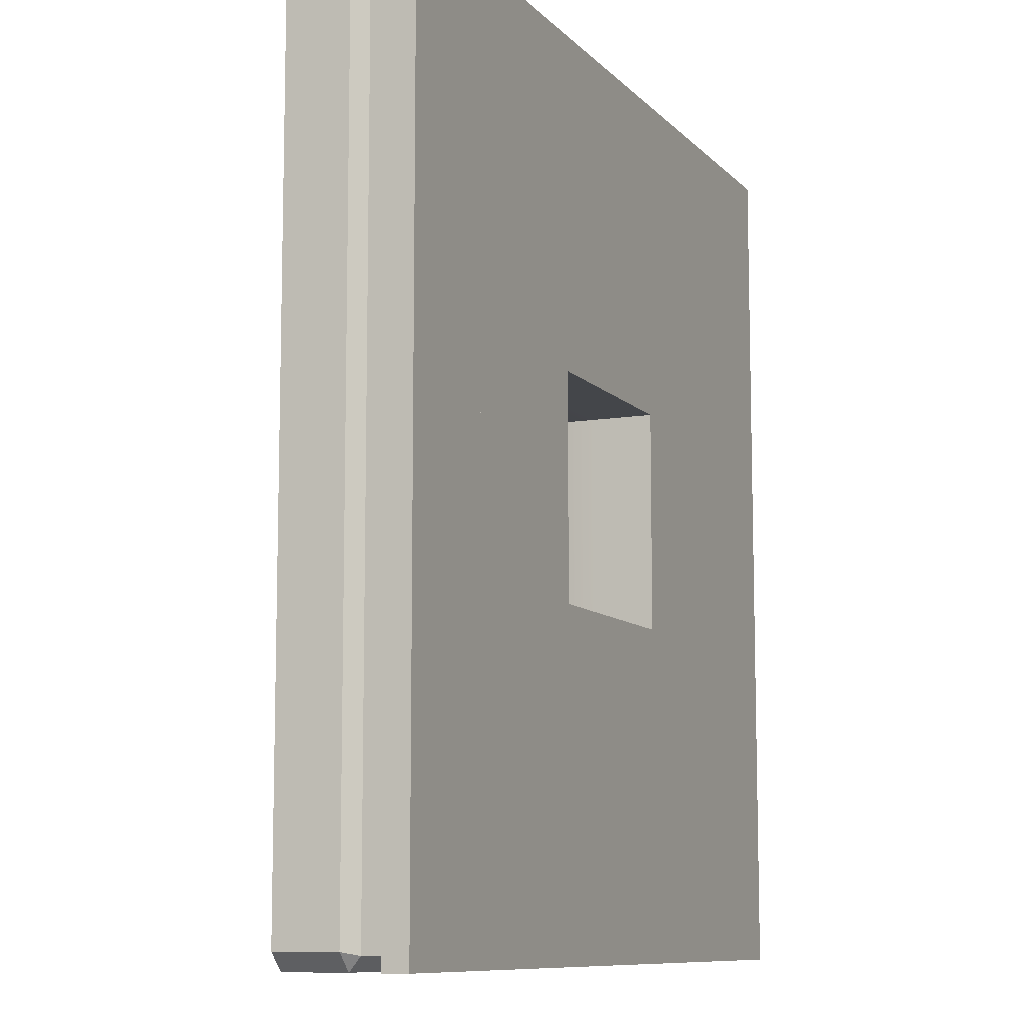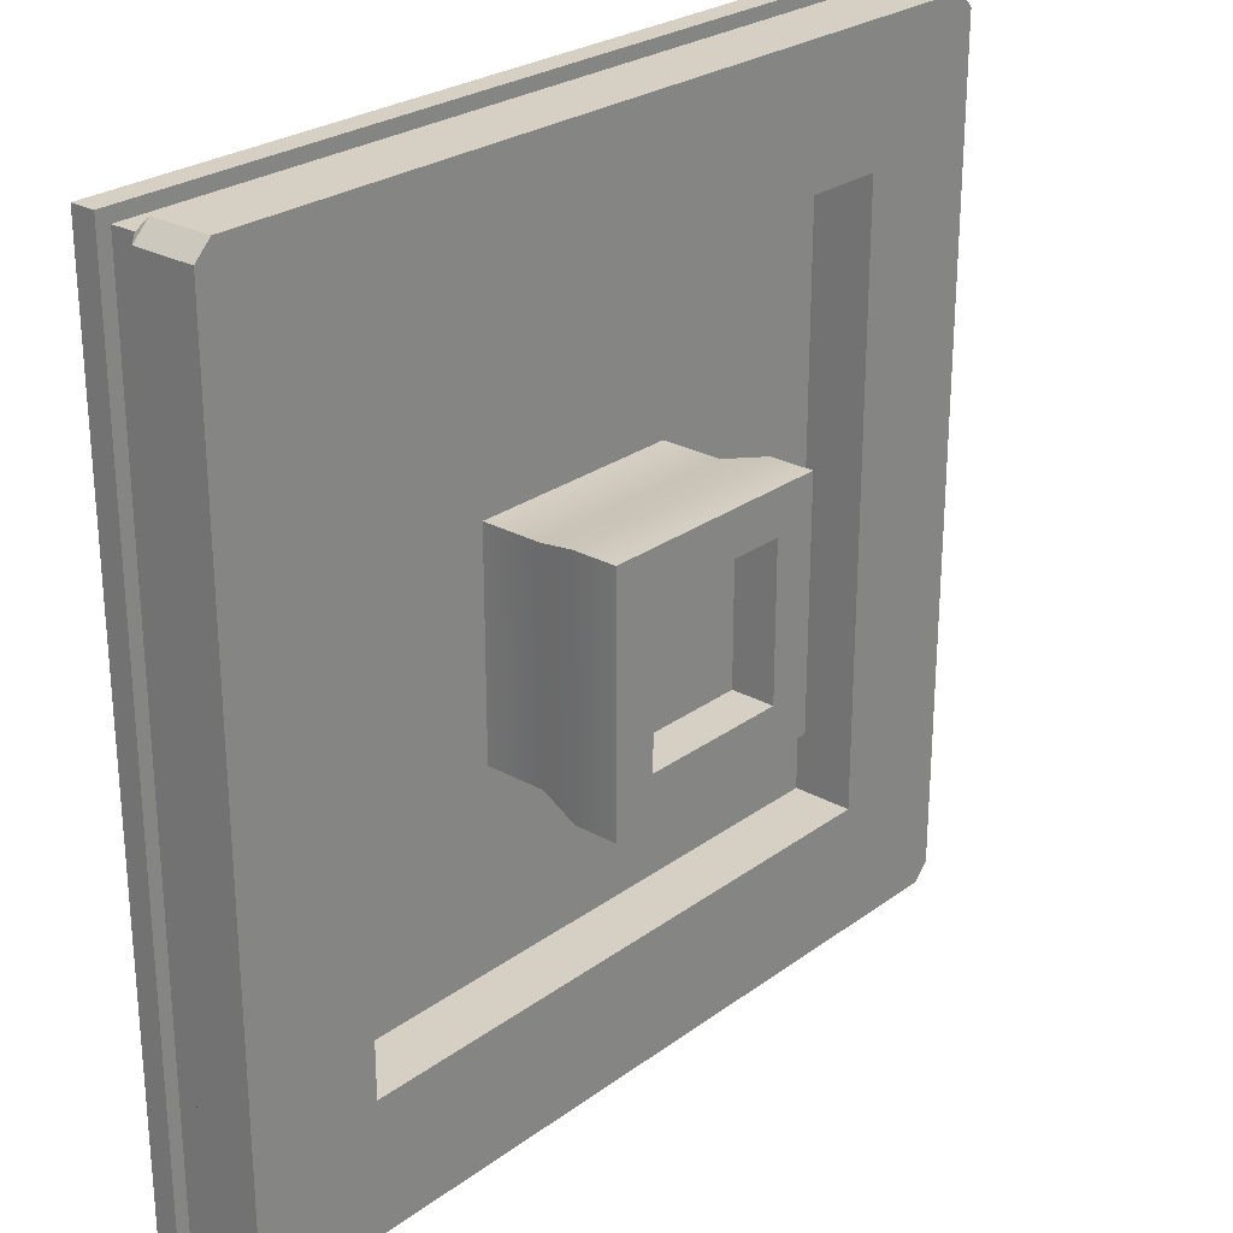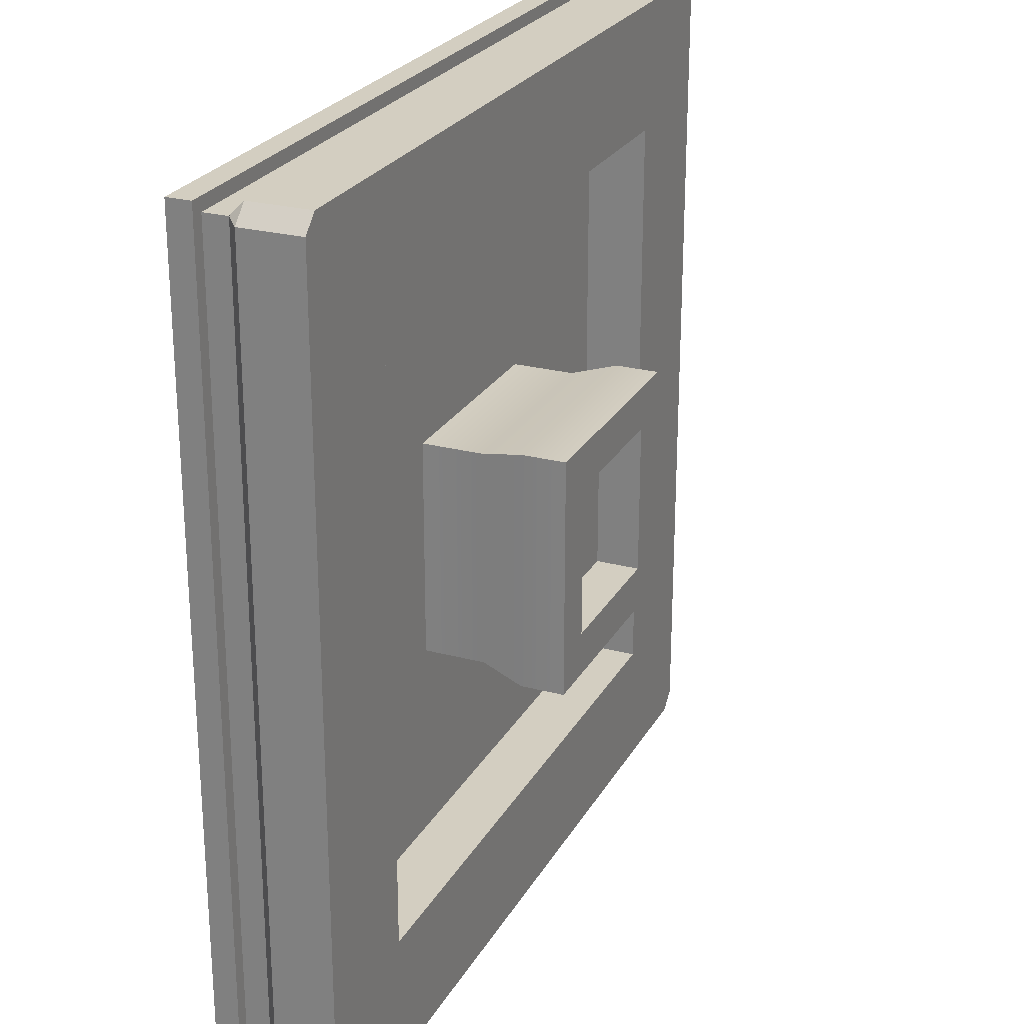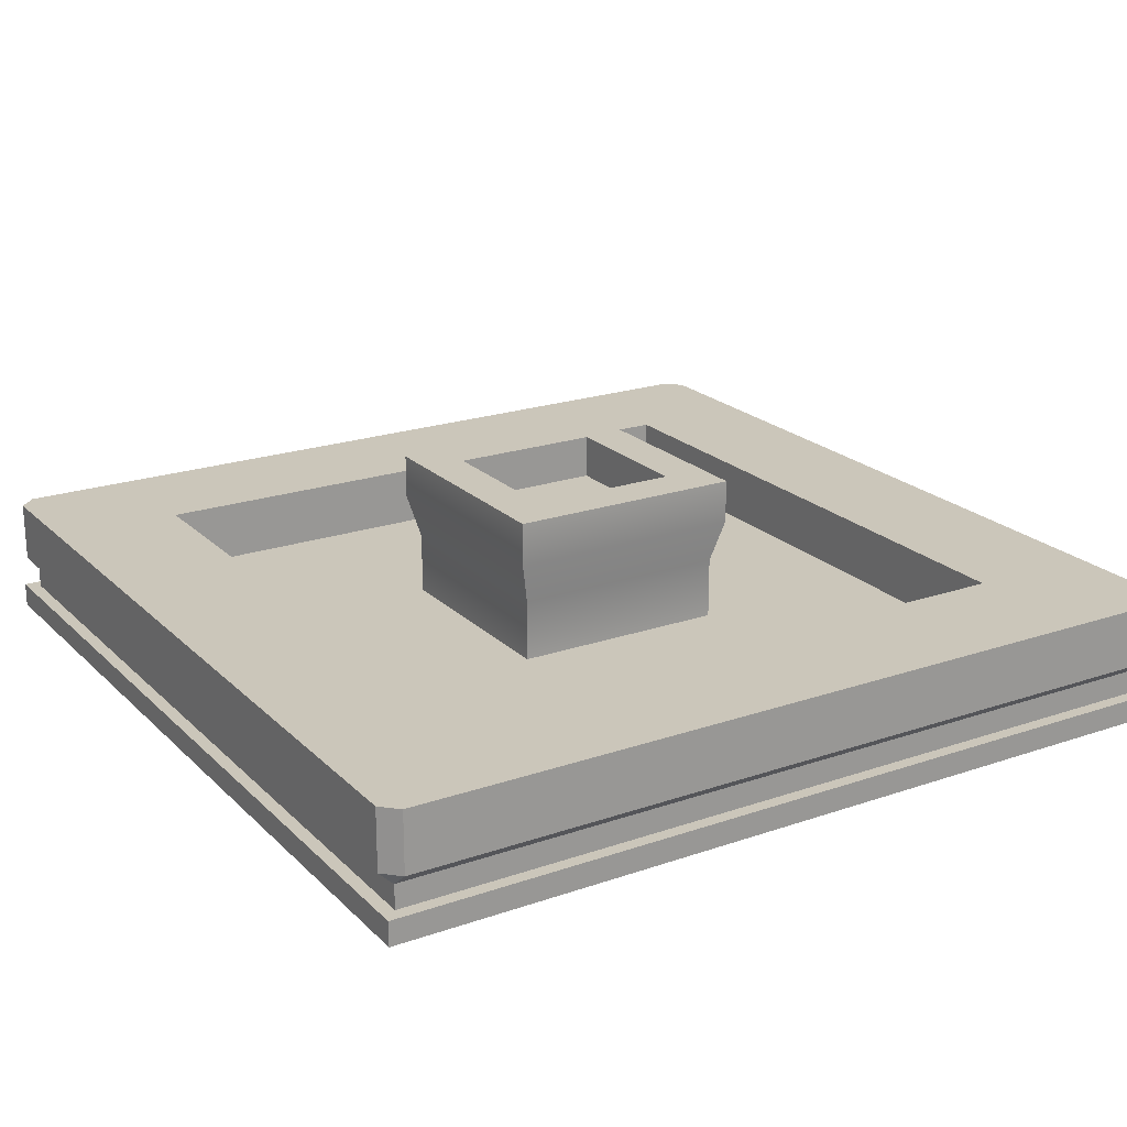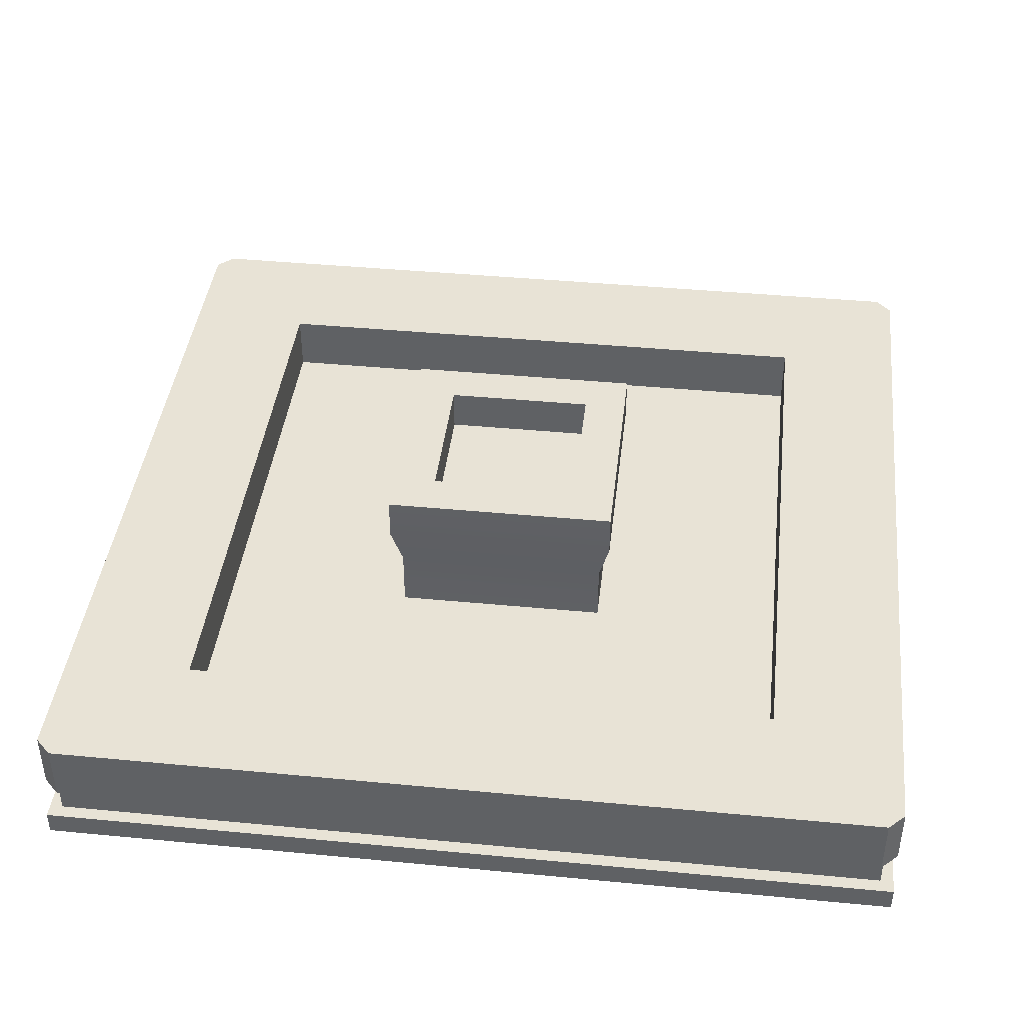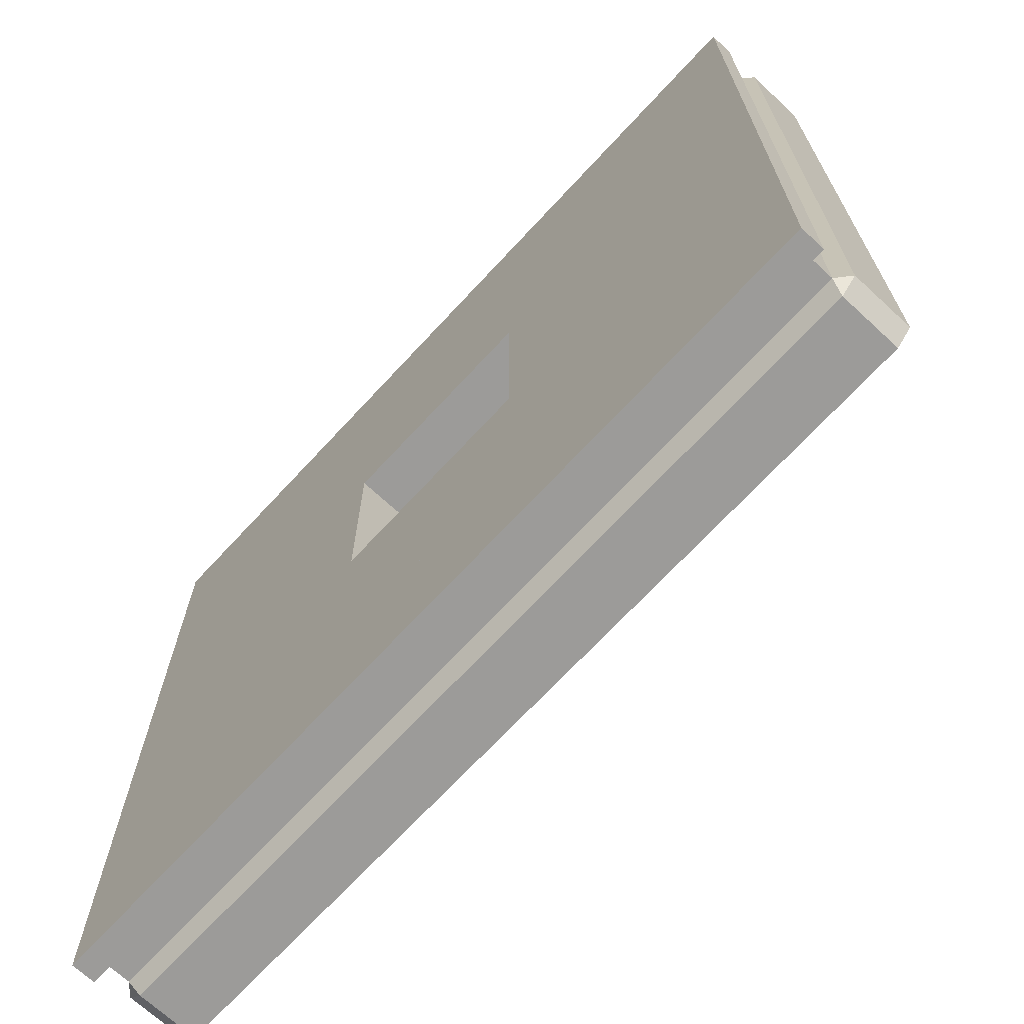
<metadata>
{"format":"obj","ext":"obj","renderer":"f3d","projection":"perspective","resolution":1024,"background":"white","views":[{"elev":-9.5,"azim":-66.3,"up":"+Z"},{"elev":26.1,"azim":131.2,"up":"+Z"},{"elev":25.0,"azim":113.3,"up":"+Z"},{"elev":21.2,"azim":58.4,"up":"+Y"},{"elev":41.7,"azim":-83.4,"up":"+Y"},{"elev":-69.7,"azim":47.2,"up":"+Z"}]}
</metadata>
<code>
o fountainSquareDetail
v 1 0.14 -0.9625
v 0.97 0.112 -0.97
v 0.9625 0.14 -1
v 0.9625 0.28 -1
v 1 0.28 -0.9625
v 0.925 0.28 -0.925
v 0.7 0.28 -0.7
v 0.925 0.28 0.925
v -0.925 0.28 -0.925
v -0.7 0.28 -0.7
v -0.7 0.28 0.7
v 0.7 0.28 0.7
v -0.925 0.28 0.925
v -1 0.14 -0.9625
v -0.9625 0.14 -1
v -0.97 0.112 -0.97
v -1 0.14 0.9625
v -1 0.28 -0.9625
v -1 0.28 0.9625
v 0.97 0.056 -0.97
v -0.97 0.056 -0.97
v 0.7 0.14 -0.7
v -0.7 0 -0.7
v 0.7 0 -0.7
v -0.7 0.14 -0.7
v -0.97 0.056 0.97
v -0.97 0.112 0.97
v -0.9625 0.28 -1
v -0.7 0.14 0.7
v -0.7 -0 0.7
v -0.9625 0.14 1
v -0.9625 0.28 1
v 0.7 -0 0.7
v 0.7 0.14 0.7
v 1 0.14 0.9625
v 0.97 0.112 0.97
v 0.9625 0.14 1
v 0.97 0.056 0.97
v 0.9625 0.28 1
v 1 0.28 0.9625
v 1 -0 1
v -1 -0 1
v -1 0 -1
v 1 0 -1
v 0.25 0 -0.25
v 0.25 -0 0.25
v -0.25 0 -0.25
v -0.25 -0 0.25
v 0.25 0.28 -0.25
v 0.25 0.14 0.25
v 0.25 0.14 -0.25
v 0.25 0.28 0.25
v -0.25 0.28 -0.25
v -0.25 0.14 -0.25
v -0.25 0.14 0.25
v -0.25 0.28 0.25
v -0.275 0.38 -0.275
v 0.275 0.38 -0.275
v 0.275 0.38 0.275
v -0.275 0.38 0.275
v 0.275 0.48 -0.275
v 0.174 0.48 -0.174
v 0.174 0.48 0.174
v -0.275 0.48 -0.275
v -0.174 0.48 -0.174
v -0.275 0.48 0.275
v 0.275 0.48 0.275
v -0.174 0.48 0.174
v -0.174 0.38 -0.174
v -0.174 0.38 0.174
v -0.174 0.28 -0.174
v -0.174 0.28 0.174
v 0.174 0.28 0.174
v 0.174 0.38 0.174
v 0.174 0.38 -0.174
v 0.174 0.28 -0.174
v -1 0.056 -1
v -1 0.056 1
v 1 0.056 -1
v 1 0.056 1
f 1 2 3
f 4 1 3
f 1 4 5
f 6 7 8
f 7 6 9
f 7 9 10
f 10 9 11
f 12 8 7
f 8 12 13
f 13 12 11
f 13 11 9
f 14 15 16
f 17 18 14
f 18 17 19
f 16 20 21
f 20 16 2
f 22 24 23
f 23 25 22
f 7 25 22
f 25 7 10
f 26 16 21
f 16 26 27
f 28 3 15
f 3 28 4
f 14 28 15
f 28 14 18
f 16 3 2
f 3 16 15
f 10 29 25
f 29 10 11
f 29 25 23
f 23 30 29
f 31 19 17
f 19 31 32
f 31 17 27
f 33 24 22
f 22 34 33
f 12 22 34
f 22 12 7
f 35 2 1
f 2 35 36
f 29 30 33
f 33 34 29
f 11 34 29
f 34 11 12
f 27 14 16
f 14 27 17
f 37 27 36
f 27 37 31
f 36 20 2
f 20 36 38
f 39 31 37
f 31 39 32
f 36 26 38
f 26 36 27
f 40 1 5
f 1 40 35
f 40 37 35
f 37 40 39
f 41 33 24
f 33 41 42
f 33 42 30
f 30 42 43
f 44 24 43
f 24 44 41
f 43 24 23
f 43 23 30
f 37 36 35
f 24 33 45
f 45 23 24
f 33 46 45
f 45 47 23
f 46 33 30
f 30 23 47
f 30 48 46
f 30 47 48
f 49 50 51
f 50 49 52
f 50 51 45
f 45 46 50
f 53 51 54
f 51 53 49
f 45 51 54
f 54 47 45
f 47 54 55
f 55 48 47
f 55 53 54
f 53 55 56
f 52 55 50
f 55 52 56
f 48 55 50
f 50 46 48
f 57 49 53
f 49 57 58
f 59 49 58
f 49 59 52
f 53 60 57
f 60 53 56
f 59 56 52
f 56 59 60
f 61 62 63
f 62 61 64
f 62 64 65
f 65 64 66
f 67 63 66
f 63 67 61
f 66 63 68
f 66 68 65
f 67 58 61
f 58 67 59
f 64 58 57
f 58 64 61
f 60 64 57
f 64 60 66
f 67 60 59
f 60 67 66
f 68 69 65
f 69 68 70
f 70 69 71
f 71 72 70
f 70 72 73
f 73 74 70
f 68 74 70
f 74 68 63
f 73 76 75
f 75 74 73
f 74 62 75
f 62 74 63
f 62 69 75
f 69 62 65
f 71 69 75
f 75 76 71
f 76 73 72
f 72 71 76
f 42 77 43
f 77 42 78
f 77 44 43
f 44 77 79
f 79 20 80
f 20 79 77
f 20 77 21
f 21 77 26
f 38 80 20
f 80 38 78
f 78 38 26
f 78 26 77
f 4 40 5
f 40 4 39
f 39 4 6
f 6 4 28
f 6 28 9
f 9 28 13
f 8 39 6
f 39 8 32
f 32 8 13
f 32 13 28
f 32 28 18
f 32 18 19
f 80 44 79
f 44 80 41
f 80 42 41
f 42 80 78
f 75 70 74
f 70 75 69
f 22 51 34
f 51 22 25
f 34 51 50
f 51 25 54
f 50 29 34
f 29 54 25
f 29 50 55
f 29 55 54

</code>
